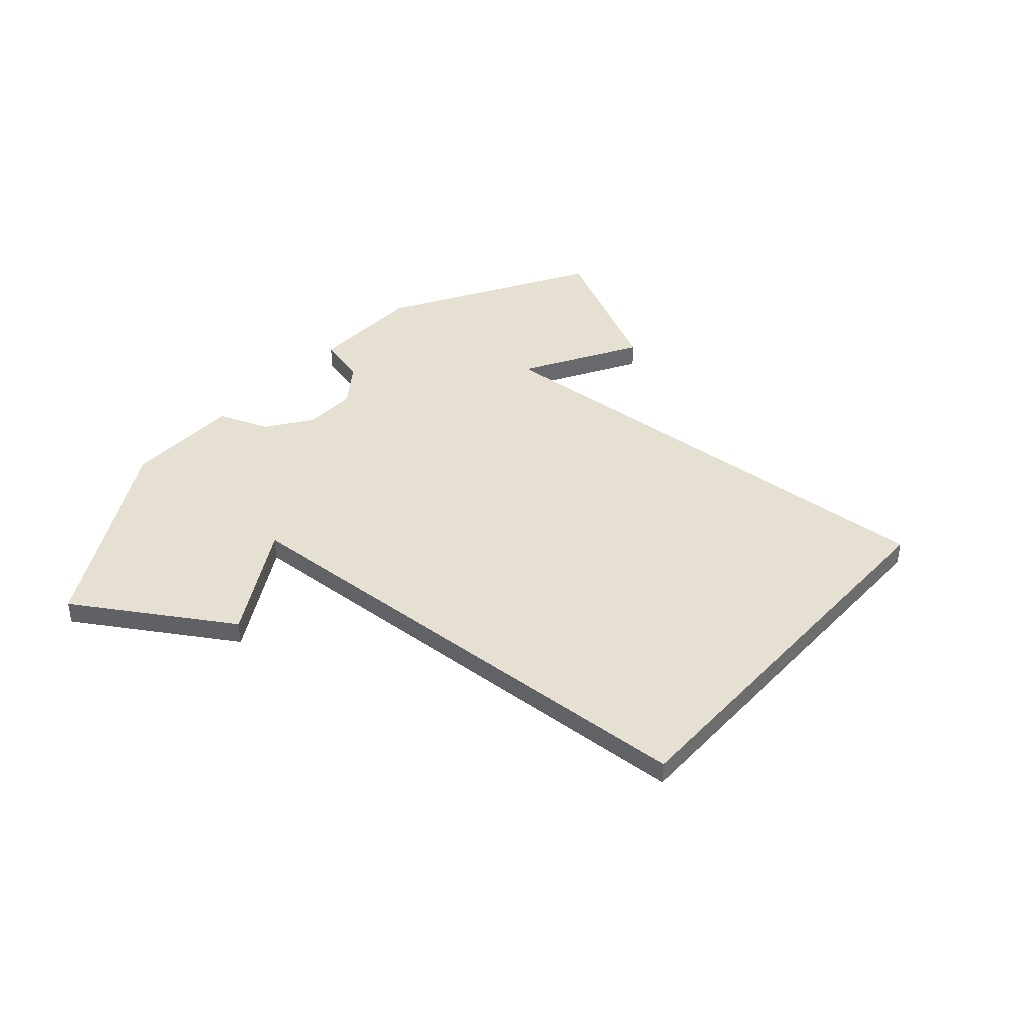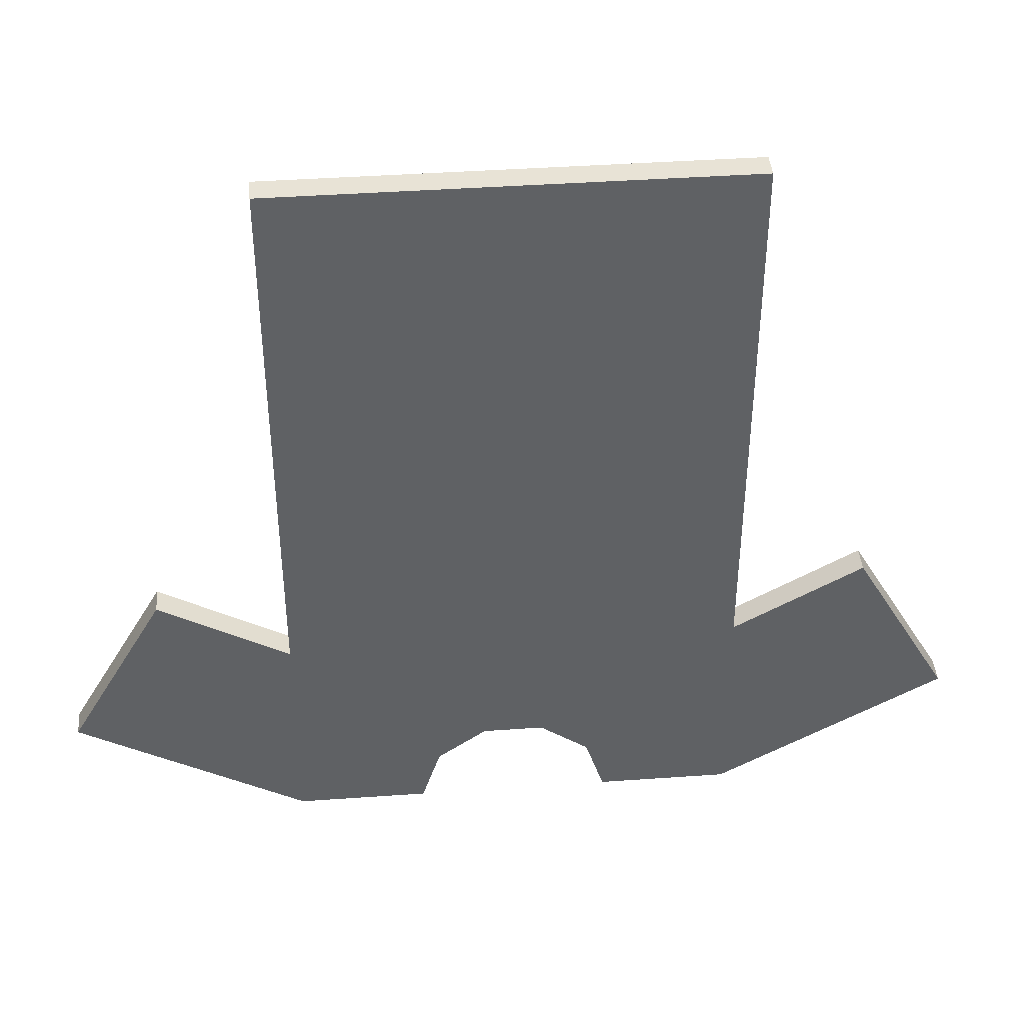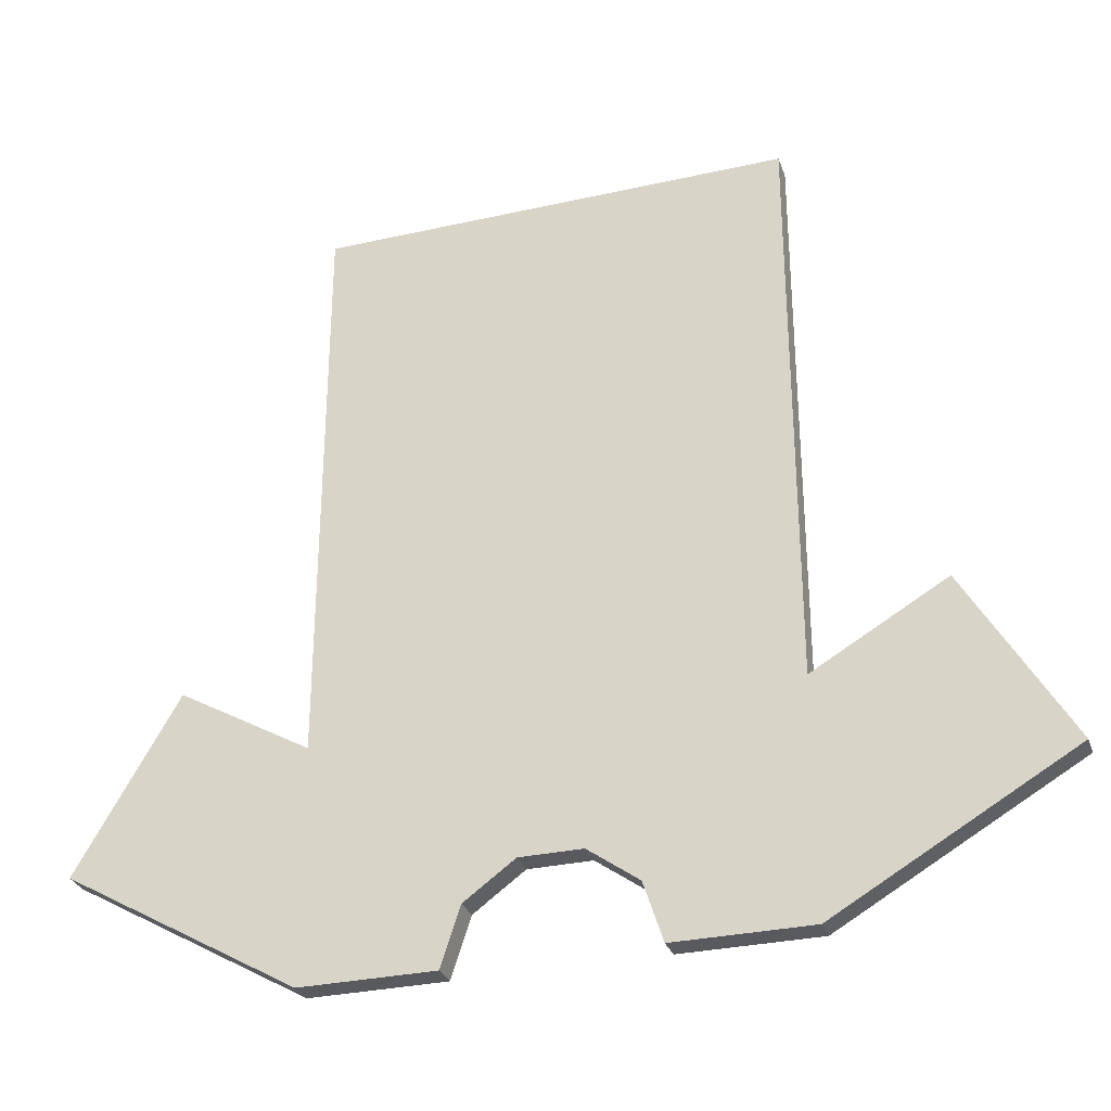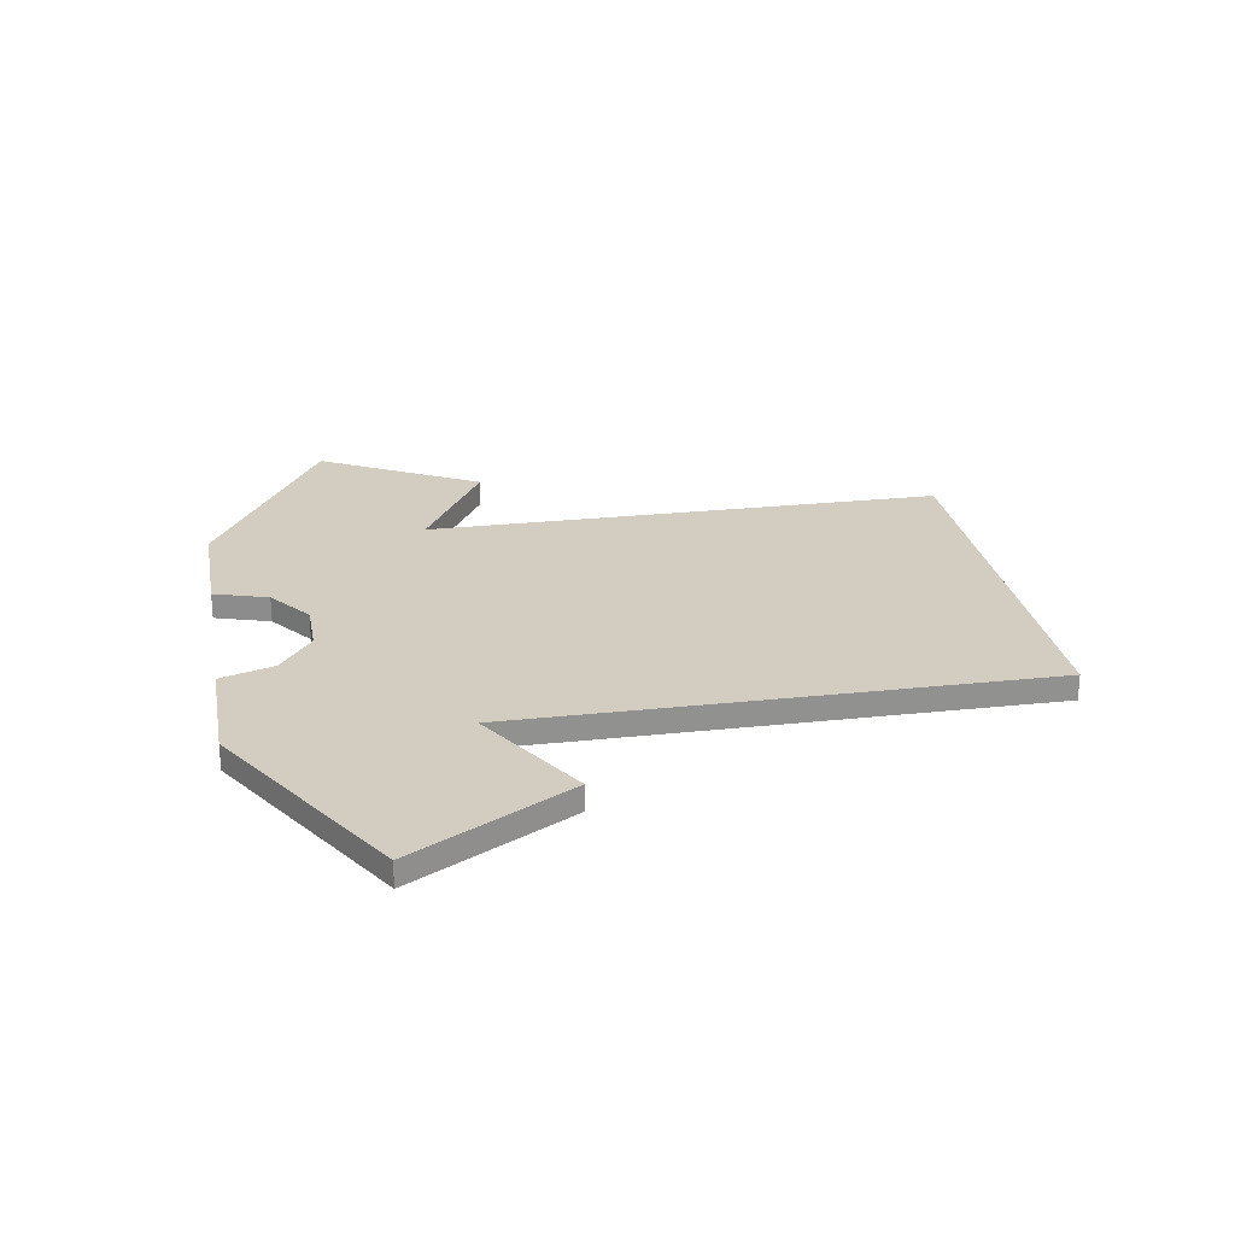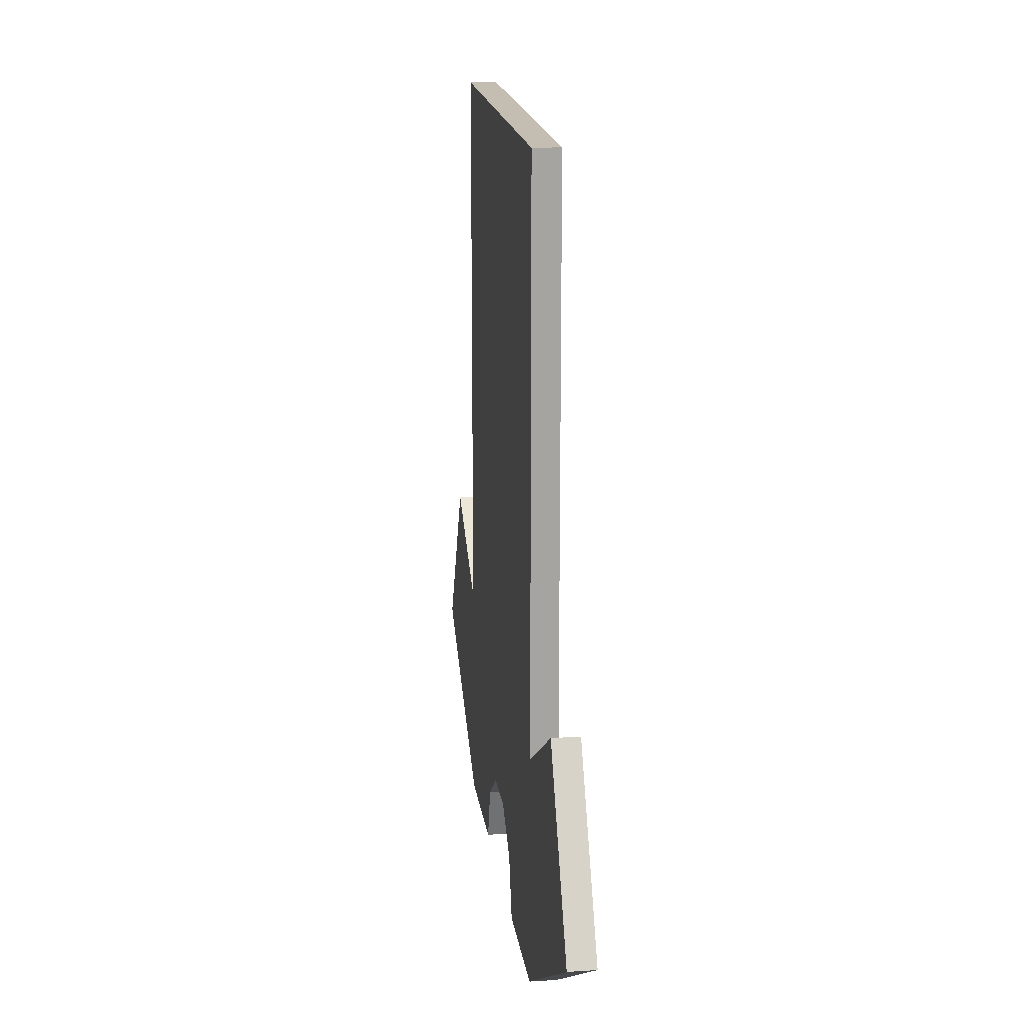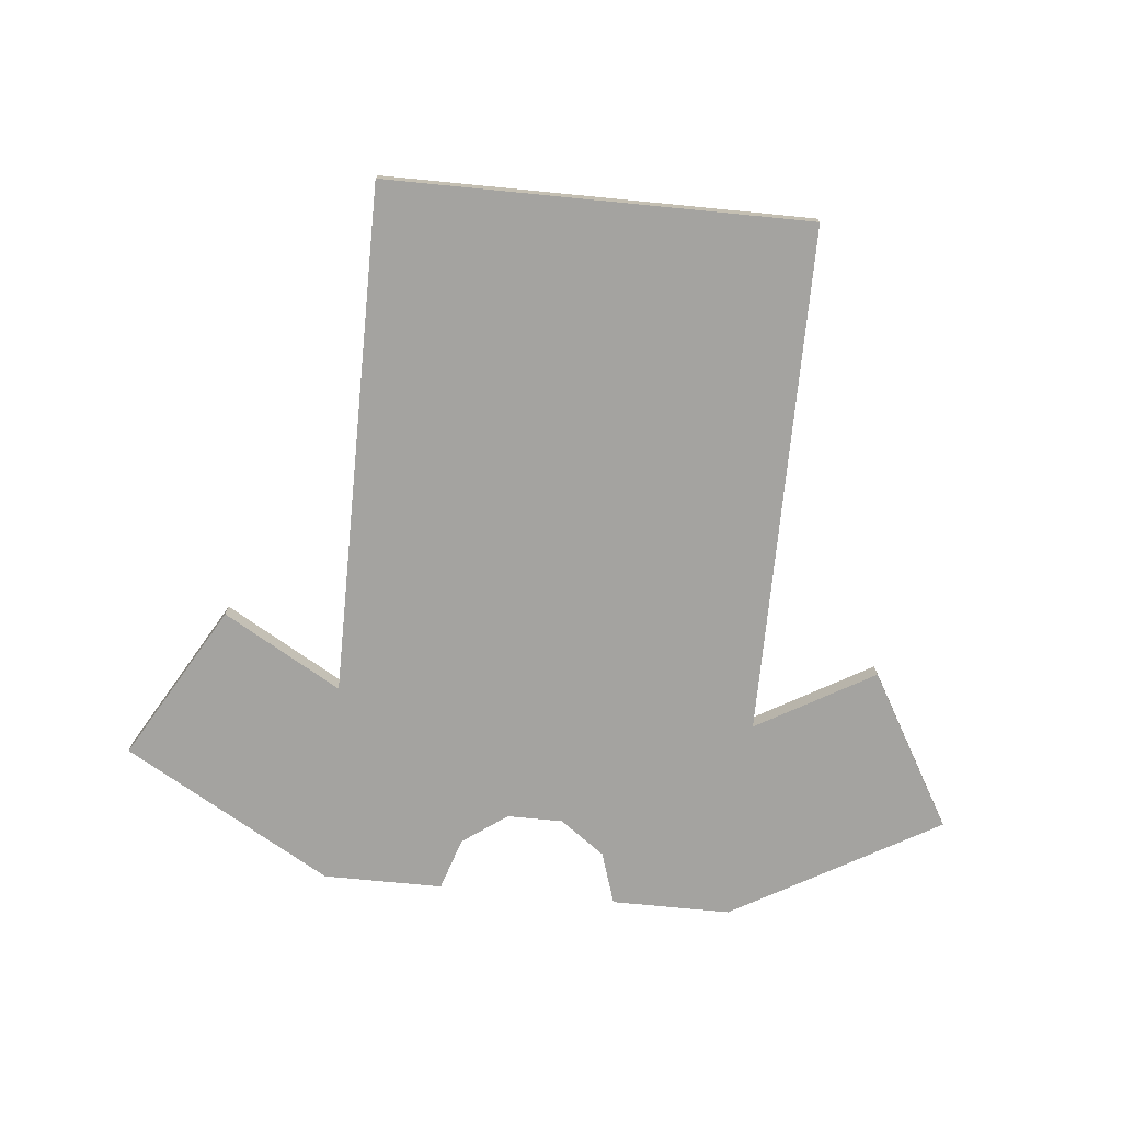
<metadata>
{"format":"obj","ext":"obj","renderer":"f3d","projection":"perspective","resolution":1024,"background":"white","views":[{"elev":38.4,"azim":-50.0,"up":"+Y"},{"elev":41.8,"azim":-4.9,"up":"+Z"},{"elev":-30.5,"azim":18.0,"up":"+Z"},{"elev":24.4,"azim":-100.1,"up":"+Y"},{"elev":17.2,"azim":82.6,"up":"+Z"},{"elev":-72.9,"azim":-5.6,"up":"+Y"}]}
</metadata>
<code>
v 3121 40 -432.7
v 3121 38 -432.7
v 3113 38 -445.6
v 3113 40 -445.6
v 3131 38 -455.6
v 3131 40 -455.6
v 3131 38 -438.3
v 3141 38 -455.6
v 3131 38 -395.6
v 3142 38 -451.2
v 3146 38 -448.5
v 3150 38 -448.5
v 3154 38 -451.2
v 3166 38 -455.6
v 3156 38 -455.6
v 3166 38 -395.6
v 3166 38 -438.3
v 3175 38 -432.7
v 3183 38 -445.6
v 3131 40 -438.3
v 3141 40 -455.6
v 3131 40 -395.6
v 3142 40 -451.2
v 3146 40 -448.5
v 3150 40 -448.5
v 3154 40 -451.2
v 3156 40 -455.6
v 3166 40 -455.6
v 3166 40 -395.6
v 3166 40 -438.3
v 3175 40 -432.7
v 3183 40 -445.6
o Decke-003.1
f 3 2 1
f 4 3 1
f 5 3 4
f 6 5 4
f 7 2 3
f 7 3 5
f 9 5 8
f 9 8 10
f 9 10 11
f 9 11 12
f 9 12 13
f 13 15 14
f 9 13 14
f 16 9 14
f 18 17 14
f 19 18 14
f 2 7 20
f 1 2 20
f 6 4 1
f 6 1 20
f 21 6 20
f 21 20 22
f 23 21 22
f 24 23 22
f 25 24 22
f 26 25 22
f 28 27 26
f 28 26 22
f 28 22 29
f 28 30 31
f 32 28 31
f 8 5 6
f 21 8 6
f 10 8 21
f 23 10 21
f 11 10 23
f 24 11 23
f 12 11 24
f 25 12 24
f 13 12 25
f 26 13 25
f 15 13 26
f 27 15 26
f 14 15 27
f 28 14 27
f 19 14 28
f 32 19 28
f 18 19 32
f 31 18 32
f 17 18 31
f 30 17 31
f 16 17 30
f 29 16 30
f 9 16 29
f 22 9 29
f 7 9 22
f 20 7 22

</code>
